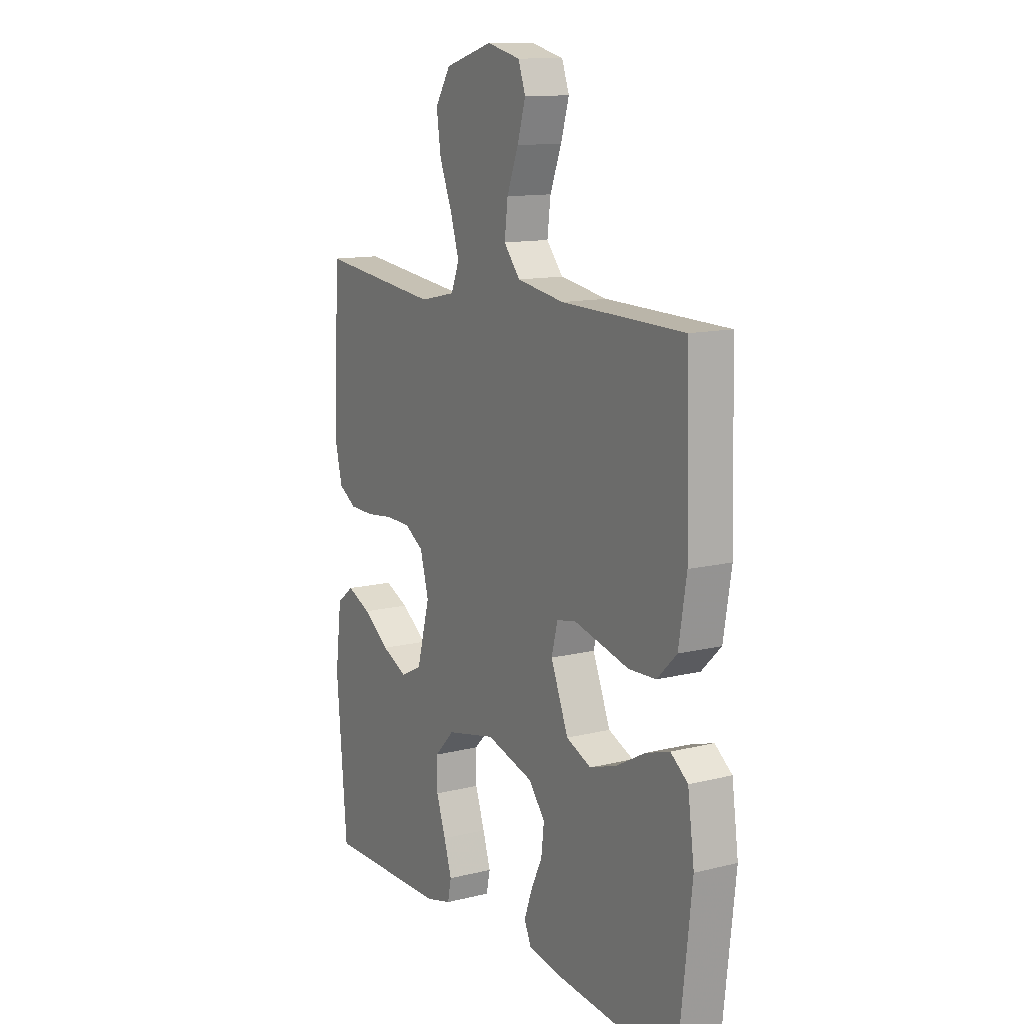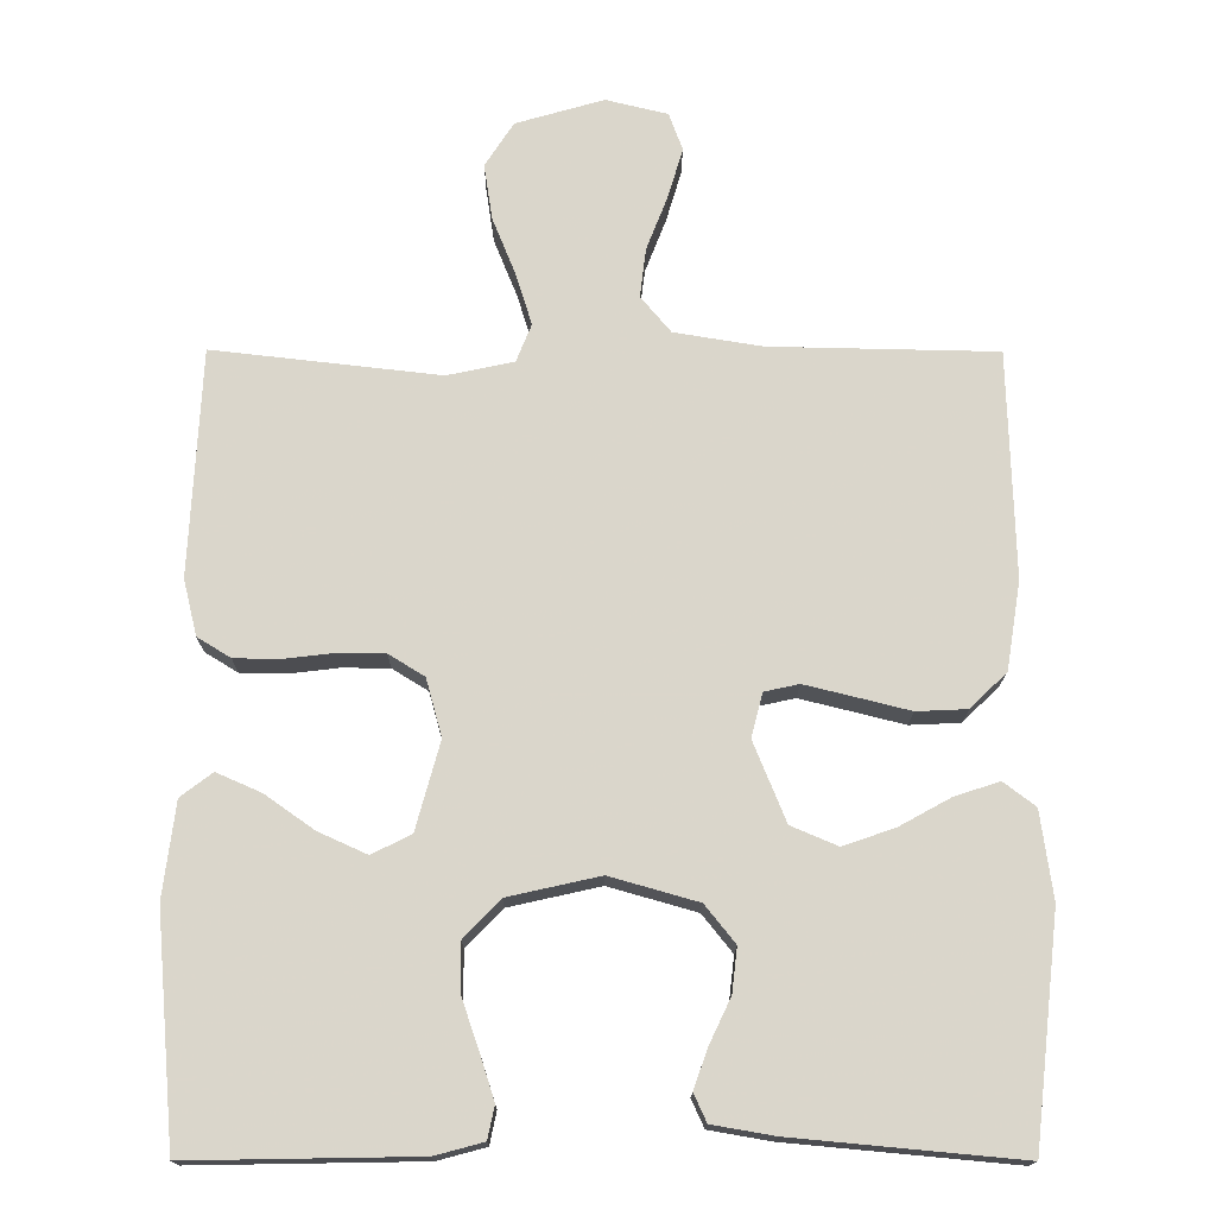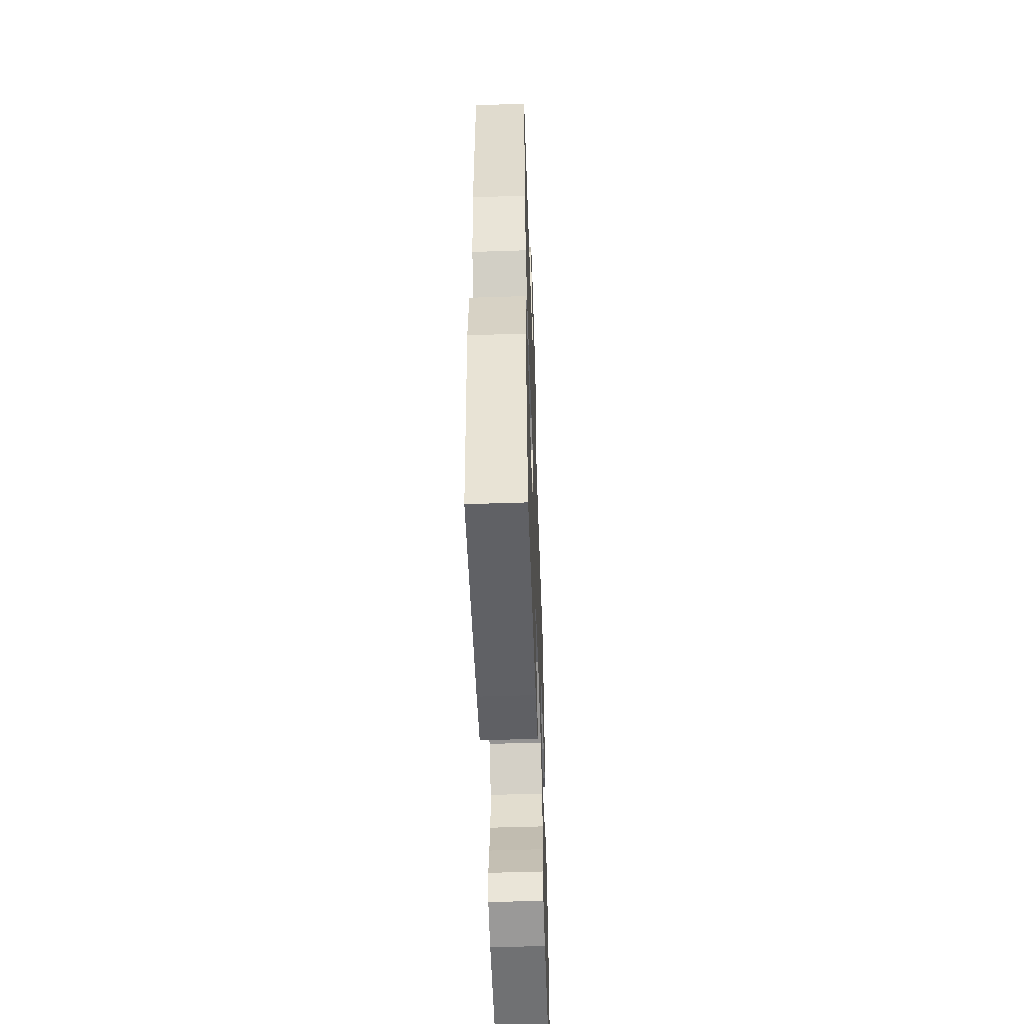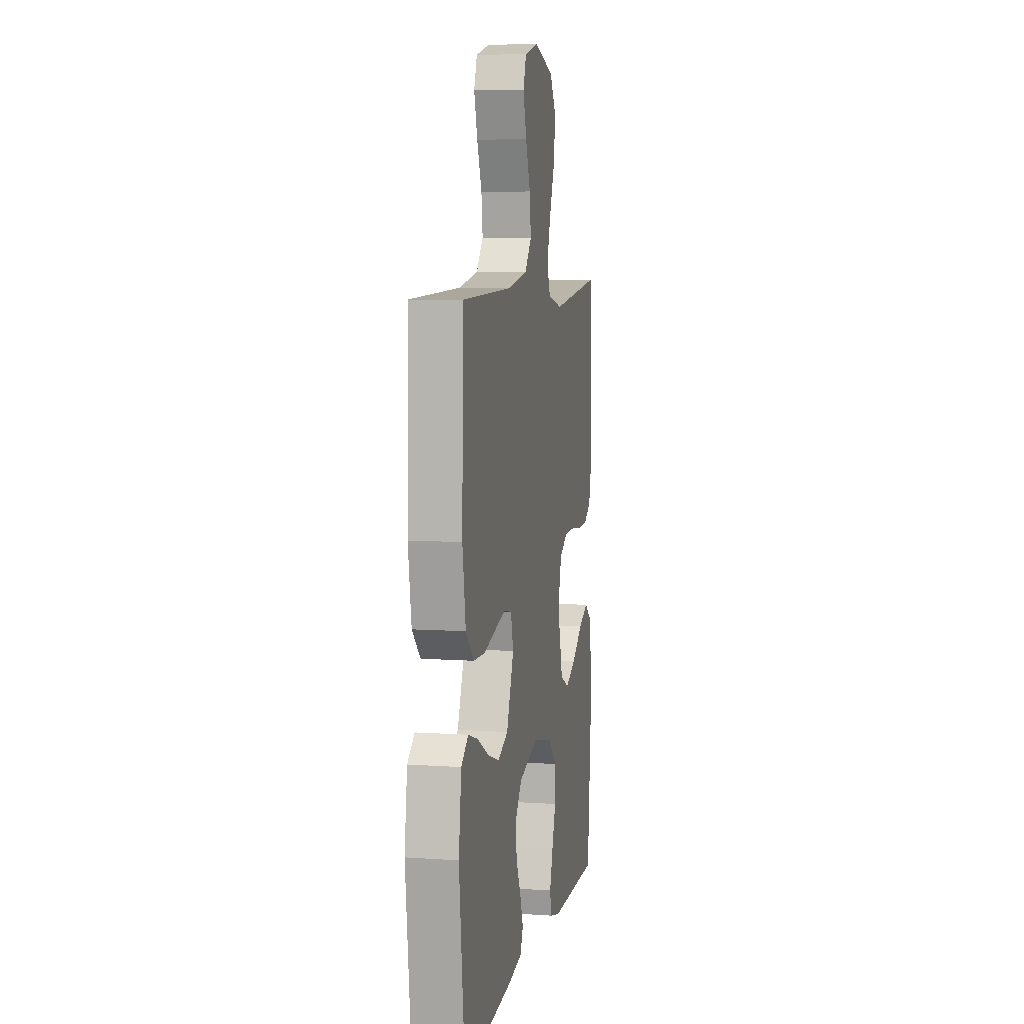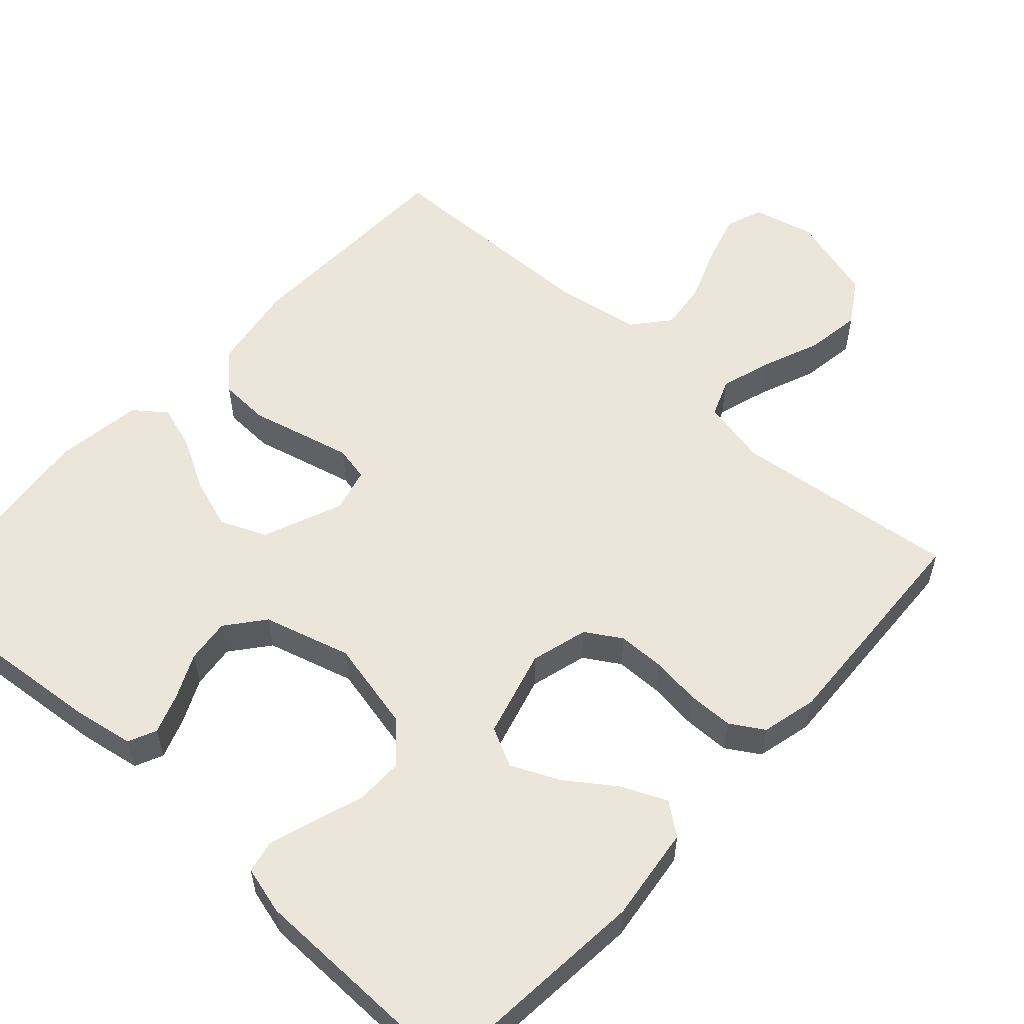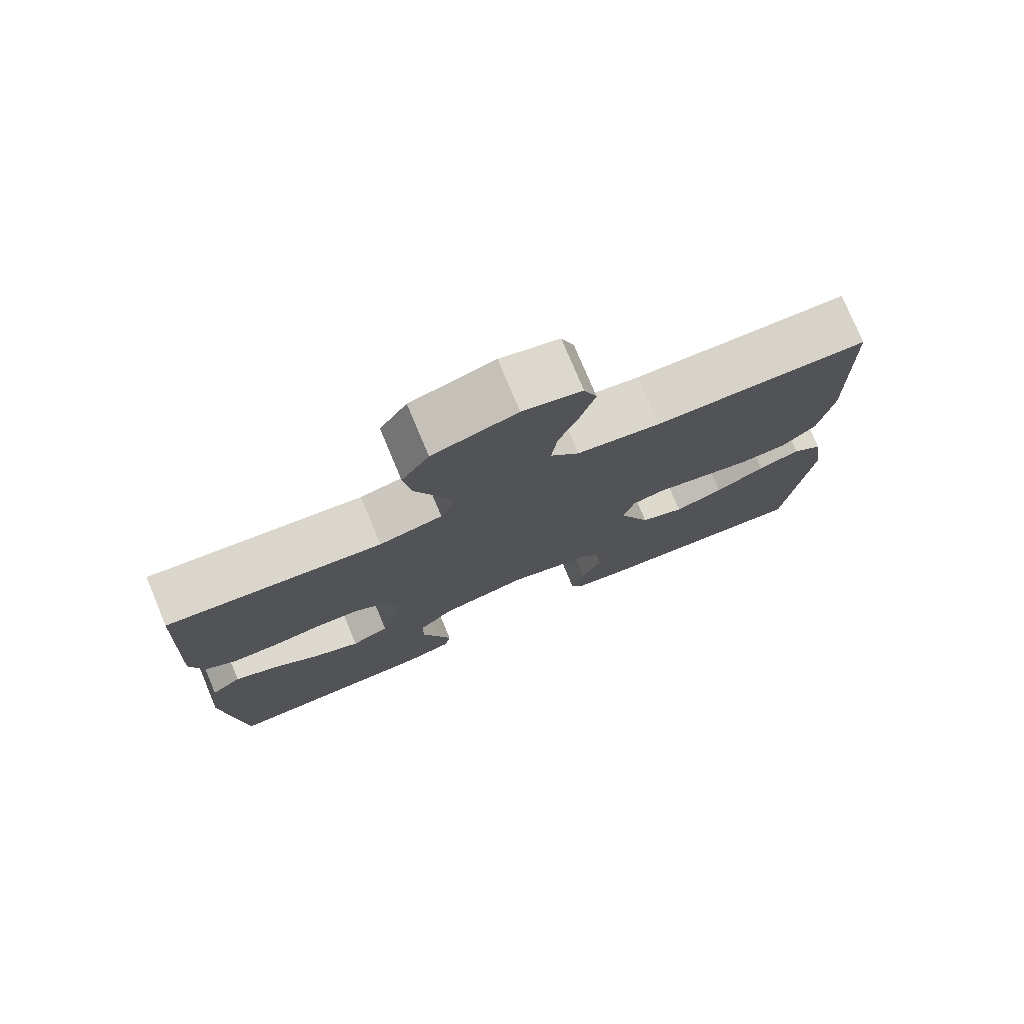
<metadata>
{"format":"obj","ext":"obj","renderer":"f3d","projection":"perspective","resolution":1024,"background":"white","views":[{"elev":12.5,"azim":59.9,"up":"+Z"},{"elev":-16.2,"azim":-0.4,"up":"+Z"},{"elev":-54.3,"azim":92.0,"up":"+Z"},{"elev":7.3,"azim":101.0,"up":"+Z"},{"elev":56.2,"azim":-137.7,"up":"+Y"},{"elev":77.1,"azim":-22.7,"up":"+Z"}]}
</metadata>
<code>
v 0.5 0.07 -0.5
v 0.2 0.07 -0.472
v 0.119 0.07 -0.458
v 0.102 0.07 -0.421
v 0.121 0.07 -0.368
v 0.149 0.07 -0.309
v 0.156 0.07 -0.25
v 0.116 0.07 -0.2
v 0 0.07 -0.167
v -0.121 0.07 -0.194
v -0.169 0.07 -0.244
v -0.169 0.07 -0.308
v -0.146 0.07 -0.375
v -0.127 0.07 -0.435
v -0.136 0.07 -0.478
v -0.2 0.07 -0.495
v -0.5 0.07 -0.5
v -0.526 0.07 -0.2
v -0.51 0.07 -0.074
v -0.468 0.07 -0.042
v -0.409 0.07 -0.068
v -0.344 0.07 -0.114
v -0.28 0.07 -0.143
v -0.228 0.07 -0.117
v -0.196 0.07 0
v -0.217 0.07 0.076
v -0.264 0.07 0.105
v -0.326 0.07 0.106
v -0.393 0.07 0.098
v -0.453 0.07 0.099
v -0.497 0.07 0.126
v -0.515 0.07 0.2
v -0.5 0.07 0.5
v -0.2 0.07 0.466
v -0.112 0.07 0.485
v -0.092 0.07 0.535
v -0.113 0.07 0.603
v -0.144 0.07 0.68
v -0.155 0.07 0.754
v -0.117 0.07 0.813
v 0 0.07 0.847
v 0.082 0.07 0.827
v 0.1 0.07 0.777
v 0.08 0.07 0.71
v 0.052 0.07 0.638
v 0.044 0.07 0.573
v 0.084 0.07 0.525
v 0.2 0.07 0.506
v 0.5 0.07 0.5
v 0.508 0.07 0.2
v 0.489 0.07 0.084
v 0.441 0.07 0.037
v 0.374 0.07 0.034
v 0.302 0.07 0.052
v 0.237 0.07 0.068
v 0.191 0.07 0.058
v 0.176 0.07 0
v 0.219 0.07 -0.106
v 0.28 0.07 -0.132
v 0.348 0.07 -0.109
v 0.417 0.07 -0.071
v 0.476 0.07 -0.052
v 0.518 0.07 -0.084
v 0.534 0.07 -0.2
v 0.5 0 -0.5
v 0.2 0 -0.472
v 0.119 0 -0.458
v 0.102 0 -0.421
v 0.121 0 -0.368
v 0.149 0 -0.309
v 0.156 0 -0.25
v 0.116 0 -0.2
v 0 0 -0.167
v -0.121 0 -0.194
v -0.169 0 -0.244
v -0.169 0 -0.308
v -0.146 0 -0.375
v -0.127 0 -0.435
v -0.136 0 -0.478
v -0.2 0 -0.495
v -0.5 0 -0.5
v -0.526 0 -0.2
v -0.51 0 -0.074
v -0.468 0 -0.042
v -0.409 0 -0.068
v -0.344 0 -0.114
v -0.28 0 -0.143
v -0.228 0 -0.117
v -0.196 0 0
v -0.217 0 0.076
v -0.264 0 0.105
v -0.326 0 0.106
v -0.393 0 0.098
v -0.453 0 0.099
v -0.497 0 0.126
v -0.515 0 0.2
v -0.5 0 0.5
v -0.2 0 0.466
v -0.112 0 0.485
v -0.092 0 0.535
v -0.113 0 0.603
v -0.144 0 0.68
v -0.155 0 0.754
v -0.117 0 0.813
v 0 0 0.847
v 0.082 0 0.827
v 0.1 0 0.777
v 0.08 0 0.71
v 0.052 0 0.638
v 0.044 0 0.573
v 0.084 0 0.525
v 0.2 0 0.506
v 0.5 0 0.5
v 0.508 0 0.2
v 0.489 0 0.084
v 0.441 0 0.037
v 0.374 0 0.034
v 0.302 0 0.052
v 0.237 0 0.068
v 0.191 0 0.058
v 0.176 0 0
v 0.219 0 -0.106
v 0.28 0 -0.132
v 0.348 0 -0.109
v 0.417 0 -0.071
v 0.476 0 -0.052
v 0.518 0 -0.084
v 0.534 0 -0.2
f 4 5 6
f 3 4 6
f 2 3 6
f 1 2 6
f 64 1 6
f 63 64 6
f 62 63 6
f 61 62 6
f 60 61 6
f 59 60 6 7
f 58 59 7 8
f 57 58 8 9
f 56 57 9 10
f 52 53 54
f 51 52 54
f 50 51 54
f 49 50 54
f 48 49 54
f 47 48 54 55
f 46 47 55 56
f 43 44 45
f 42 43 45
f 41 42 45
f 40 41 45
f 39 40 45
f 38 39 45
f 37 38 45
f 36 37 45 46
f 46 56 10
f 36 46 10
f 35 36 10
f 32 33 34
f 31 32 34
f 30 31 34
f 29 30 34
f 28 29 34
f 27 28 34 35
f 20 21 22
f 19 20 22
f 18 19 22
f 17 18 22
f 16 17 22
f 15 16 22
f 14 15 22
f 13 14 22
f 12 13 22
f 11 12 22 23
f 10 11 23 24
f 26 27 35
f 25 26 35 10
f 10 24 25
f 70 69 68
f 70 68 67
f 70 67 66
f 70 66 65
f 70 65 128
f 70 128 127
f 70 127 126
f 70 126 125
f 70 125 124
f 71 70 124 123
f 72 71 123 122
f 73 72 122 121
f 74 73 121 120
f 118 117 116
f 118 116 115
f 118 115 114
f 118 114 113
f 118 113 112
f 119 118 112 111
f 120 119 111 110
f 109 108 107
f 109 107 106
f 109 106 105
f 109 105 104
f 109 104 103
f 109 103 102
f 109 102 101
f 110 109 101 100
f 74 120 110
f 74 110 100
f 74 100 99
f 98 97 96
f 98 96 95
f 98 95 94
f 98 94 93
f 98 93 92
f 99 98 92 91
f 86 85 84
f 86 84 83
f 86 83 82
f 86 82 81
f 86 81 80
f 86 80 79
f 86 79 78
f 86 78 77
f 86 77 76
f 87 86 76 75
f 88 87 75 74
f 99 91 90
f 74 99 90 89
f 89 88 74
f 1 65 66 2
f 2 66 67 3
f 3 67 68 4
f 4 68 69 5
f 5 69 70 6
f 6 70 71 7
f 7 71 72 8
f 8 72 73 9
f 9 73 74 10
f 10 74 75 11
f 11 75 76 12
f 12 76 77 13
f 13 77 78 14
f 14 78 79 15
f 15 79 80 16
f 16 80 81 17
f 17 81 82 18
f 18 82 83 19
f 19 83 84 20
f 20 84 85 21
f 21 85 86 22
f 22 86 87 23
f 23 87 88 24
f 24 88 89 25
f 25 89 90 26
f 26 90 91 27
f 27 91 92 28
f 28 92 93 29
f 29 93 94 30
f 30 94 95 31
f 31 95 96 32
f 32 96 97 33
f 33 97 98 34
f 34 98 99 35
f 35 99 100 36
f 36 100 101 37
f 37 101 102 38
f 38 102 103 39
f 39 103 104 40
f 40 104 105 41
f 41 105 106 42
f 42 106 107 43
f 43 107 108 44
f 44 108 109 45
f 45 109 110 46
f 46 110 111 47
f 47 111 112 48
f 48 112 113 49
f 49 113 114 50
f 50 114 115 51
f 51 115 116 52
f 52 116 117 53
f 53 117 118 54
f 54 118 119 55
f 55 119 120 56
f 56 120 121 57
f 57 121 122 58
f 58 122 123 59
f 59 123 124 60
f 60 124 125 61
f 61 125 126 62
f 62 126 127 63
f 63 127 128 64
f 64 128 65 1

</code>
